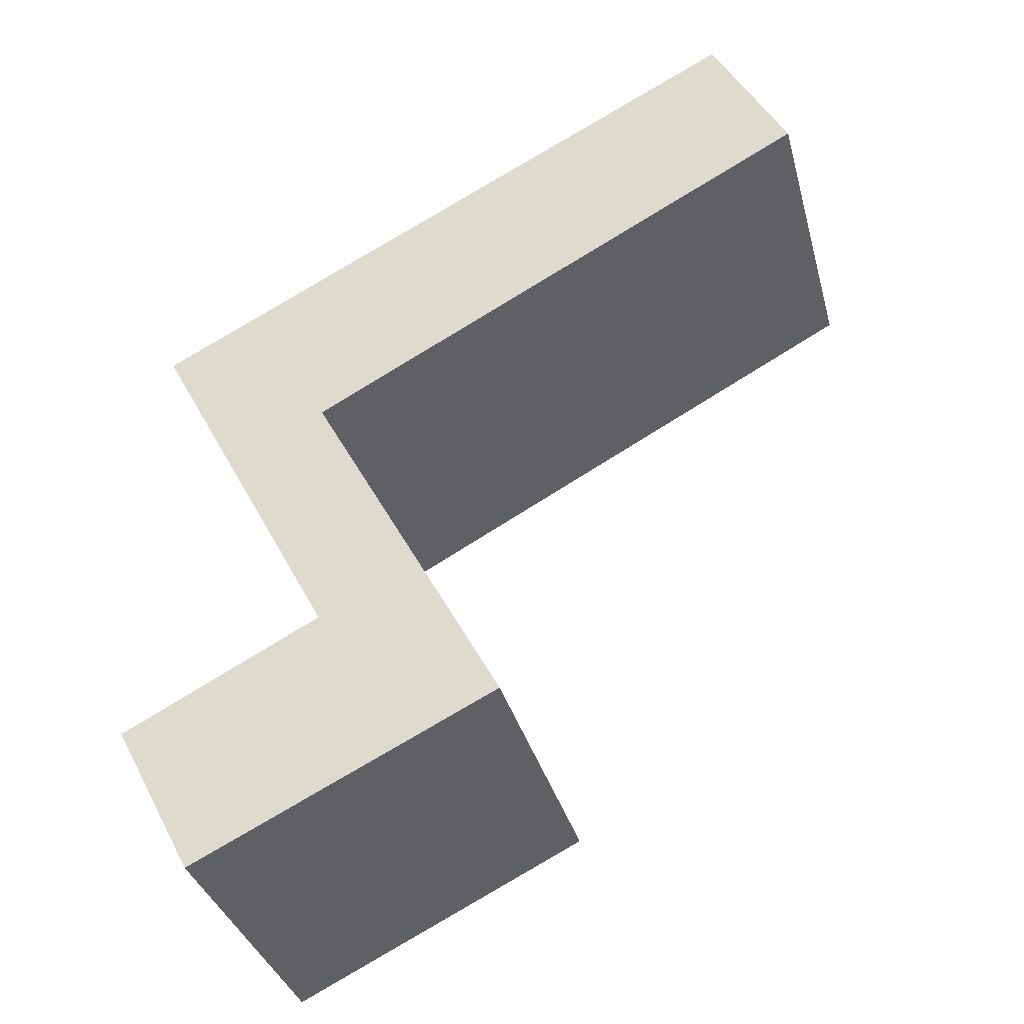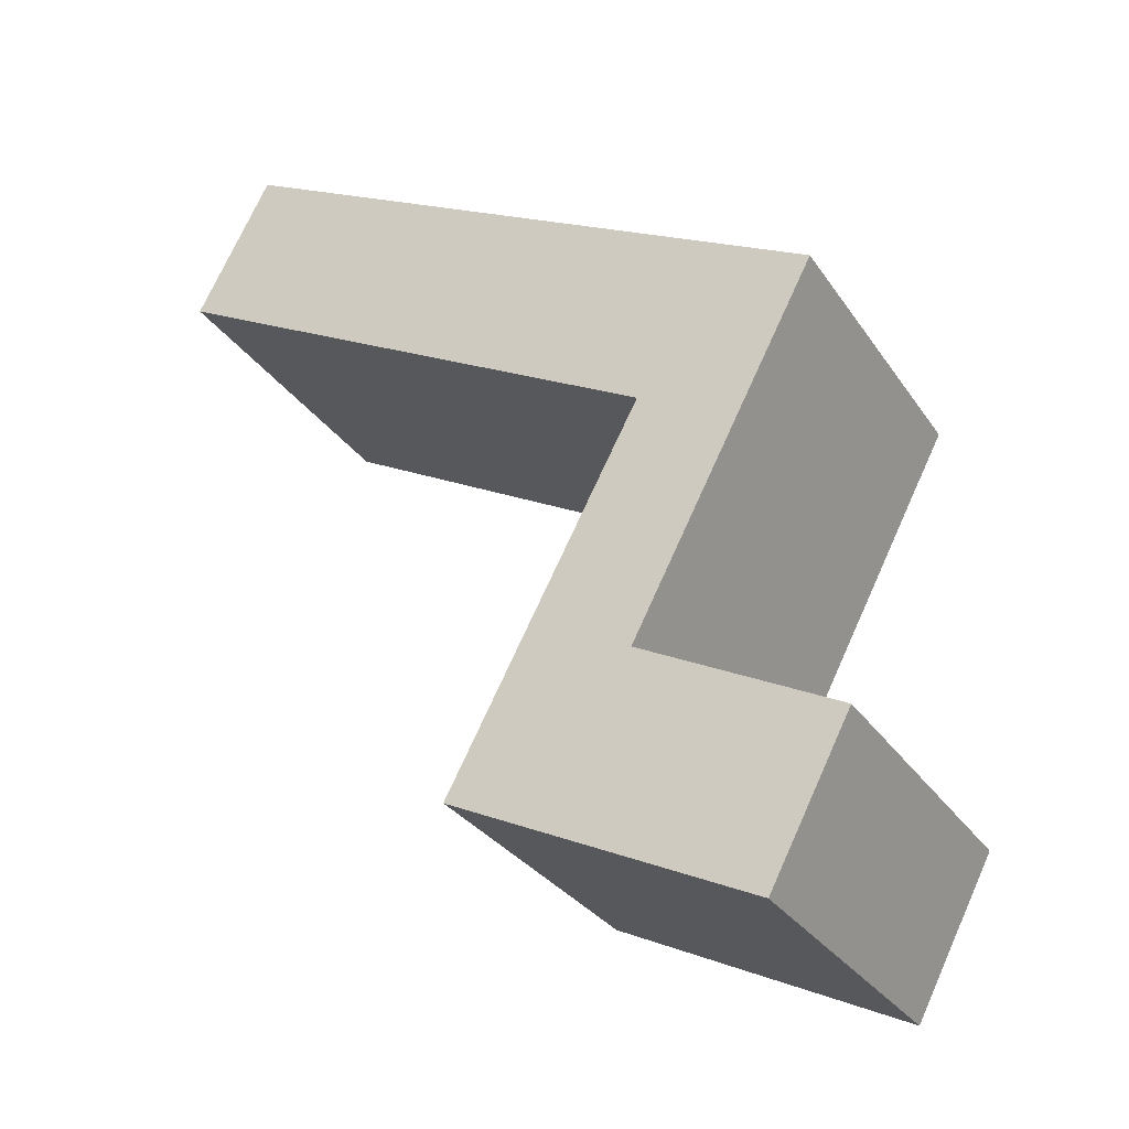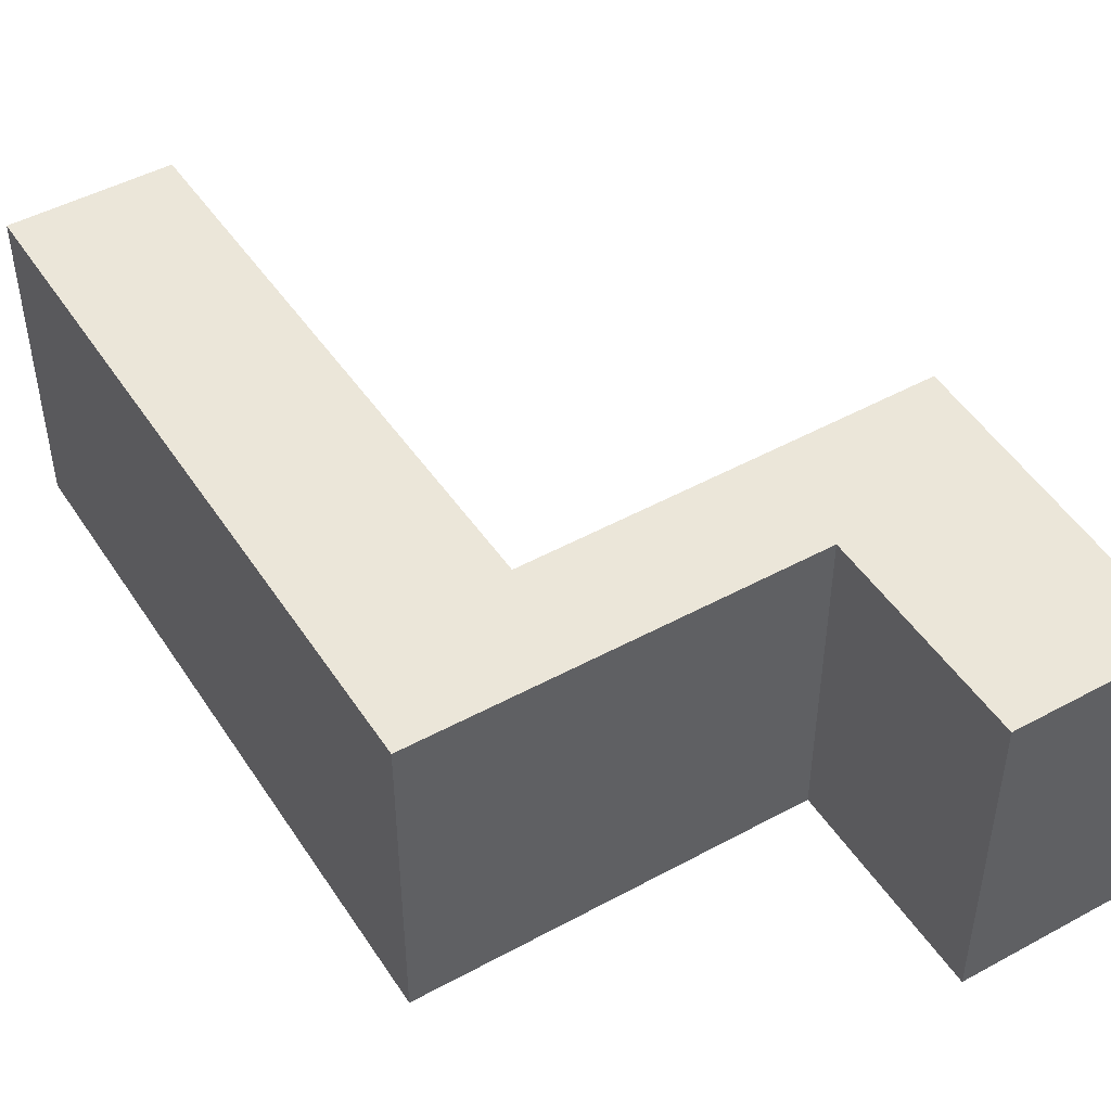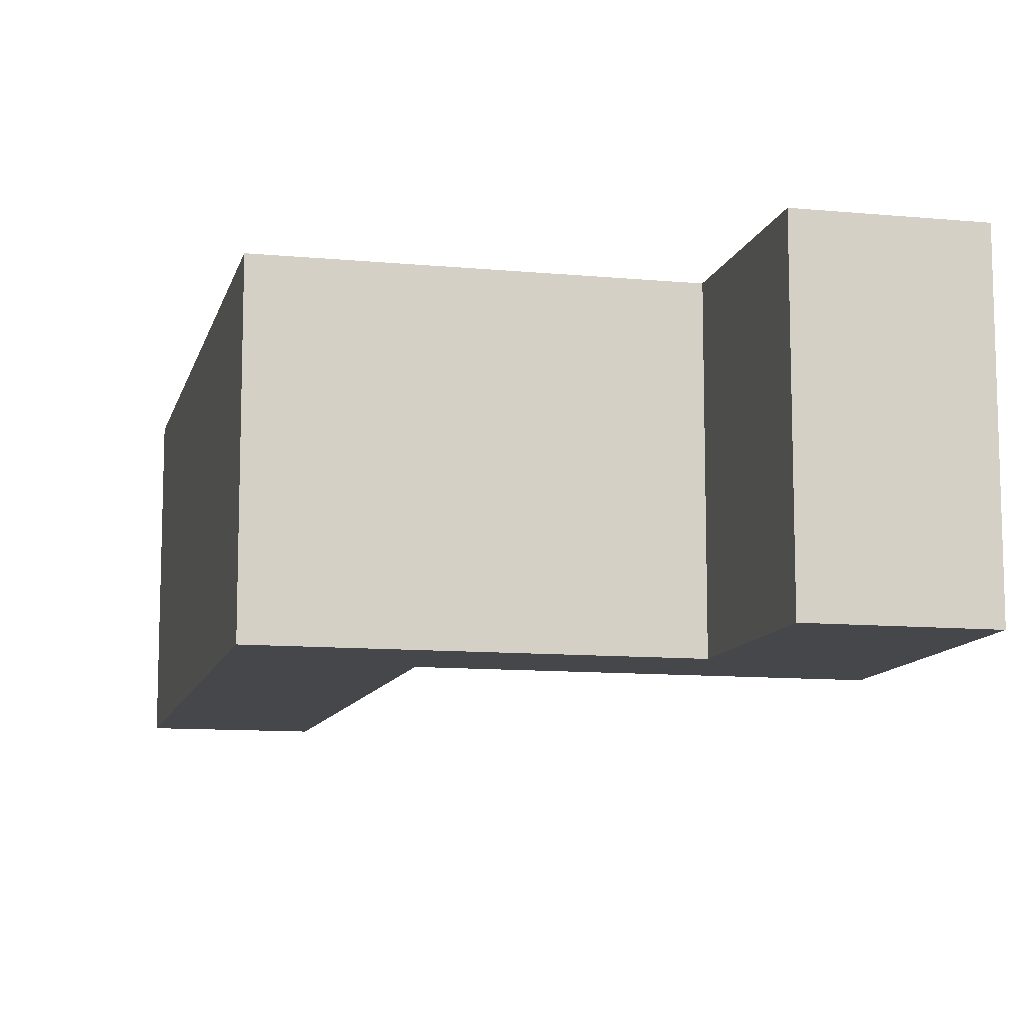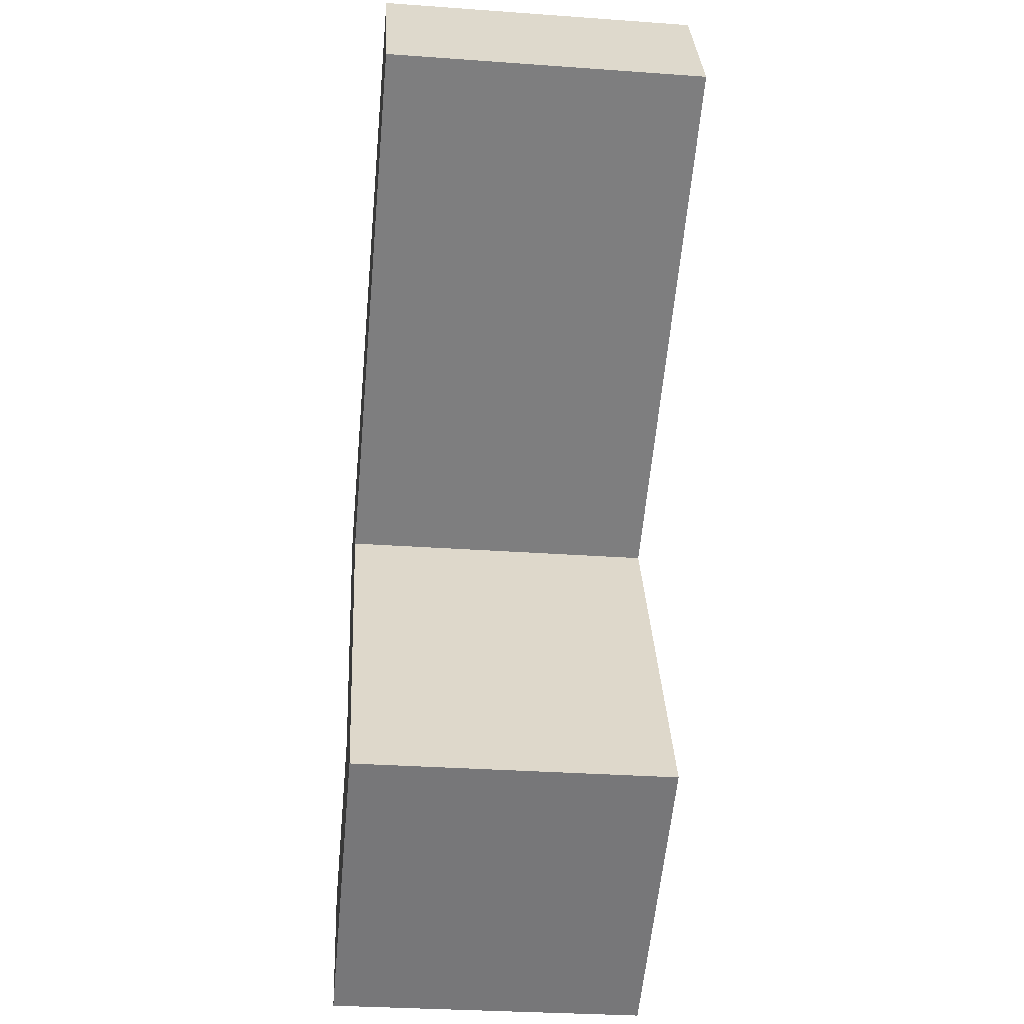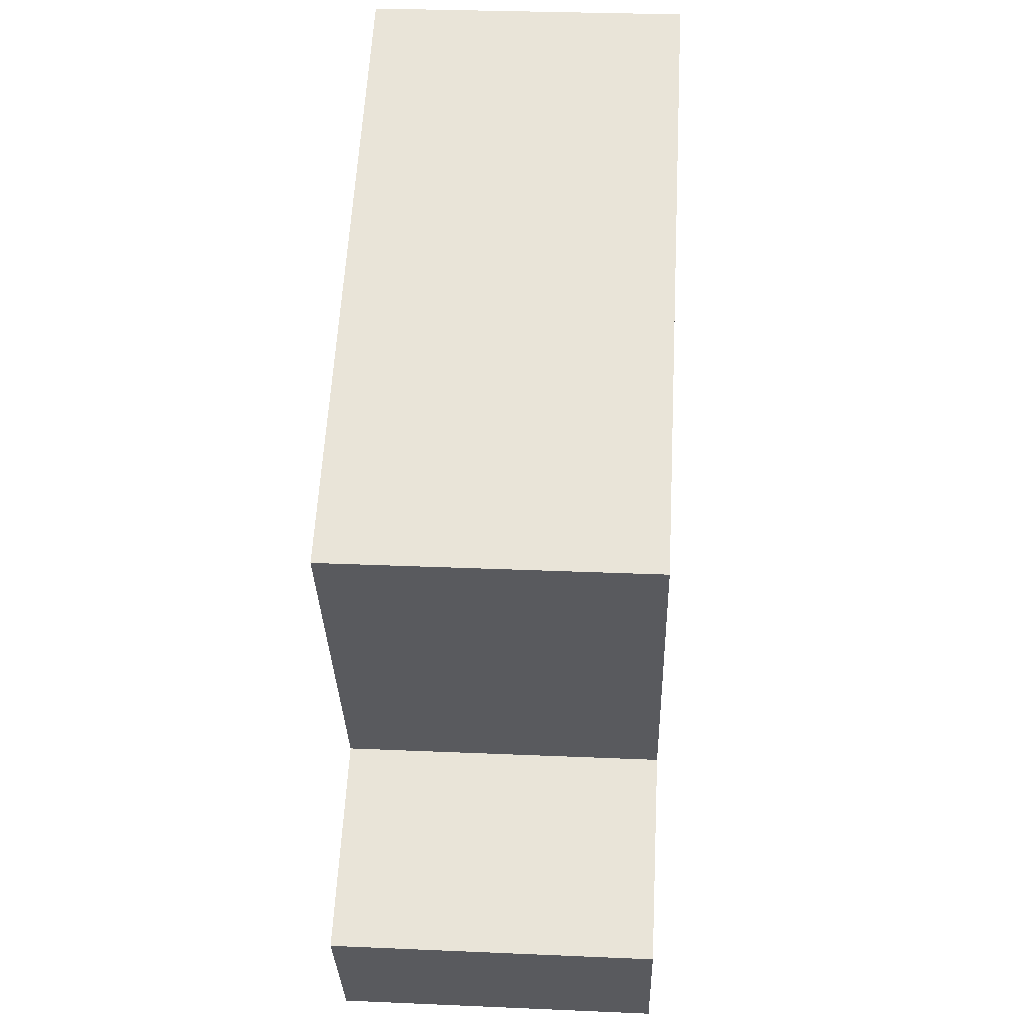
<metadata>
{"format":"obj","ext":"obj","renderer":"f3d","projection":"perspective","resolution":1024,"background":"white","views":[{"elev":-35.1,"azim":-165.4,"up":"+Z"},{"elev":-30.7,"azim":28.2,"up":"+Z"},{"elev":47.5,"azim":86.2,"up":"+Y"},{"elev":-10.7,"azim":104.5,"up":"+Y"},{"elev":-30.9,"azim":-95.9,"up":"+Z"},{"elev":31.0,"azim":93.5,"up":"+Z"}]}
</metadata>
<code>
v  5.911 2.824 -1.547
v  0 2.824 1.729e-16
v  0.644 2.824 1.224
v  4.399 2.824 -2.391
v  2.733 2.824 -5.503
v  4.313 2.824 -4.584
v  5.311 2.824 -6.773
v  5.997 2.824 -5.469
v  5.997 3.349e-16 -5.469
v  5.311 4.147e-16 -6.773
v  5.911 9.473e-17 -1.547
v  4.313 2.807e-16 -4.584
v  2.733 3.37e-16 -5.503
v  4.399 1.464e-16 -2.391
v  0 0 0
v  0.644 -7.495e-17 1.224
g defaultobject
f 1 2 3
f 2 1 4
f 4 1 5
f 5 1 6
f 5 6 7
f 7 6 8
f 9 7 8
f 7 9 10
f 11 6 1
f 6 11 12
f 10 5 7
f 5 10 13
f 14 2 4
f 2 14 15
f 13 4 5
f 4 13 14
f 15 3 2
f 3 15 16
f 16 1 3
f 1 16 11
f 12 8 6
f 8 12 9
f 16 15 11
f 14 11 15
f 12 11 14
f 13 12 14
f 9 12 13
f 10 9 13

</code>
